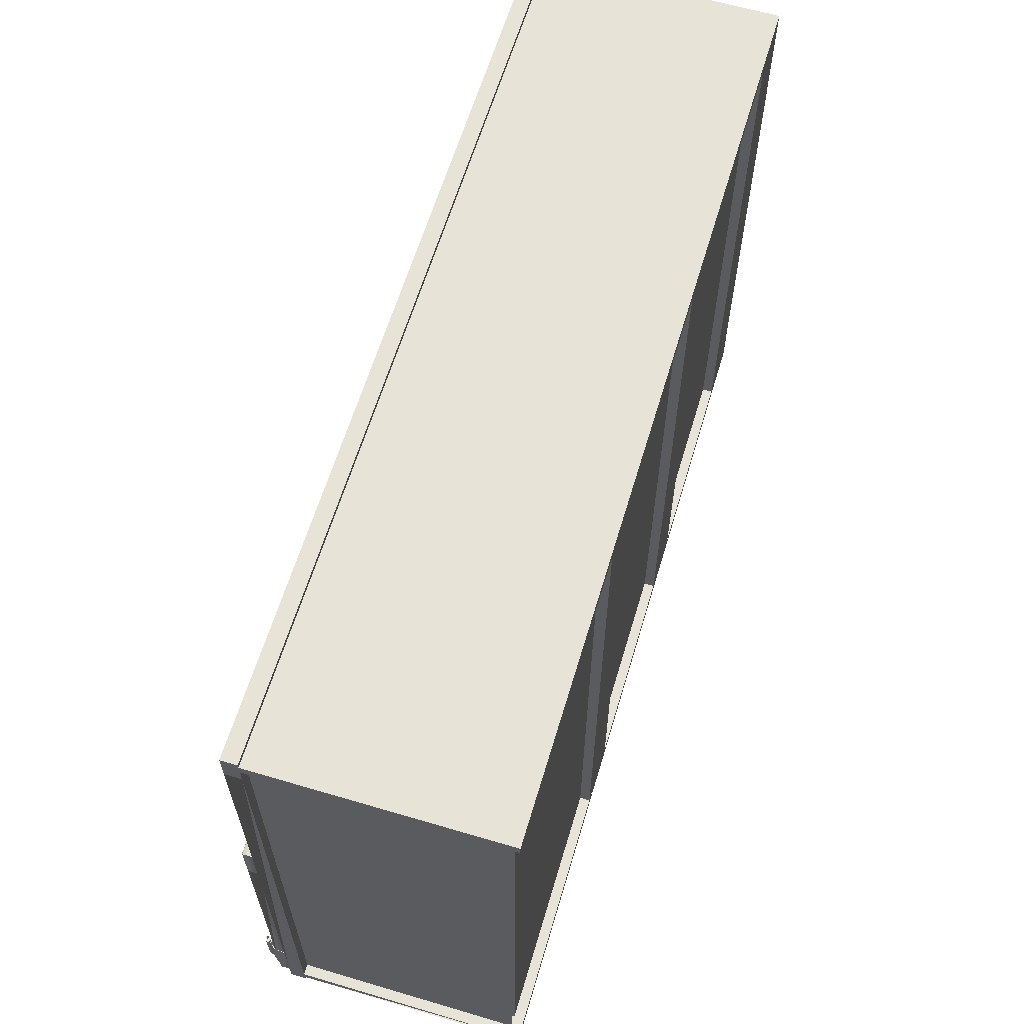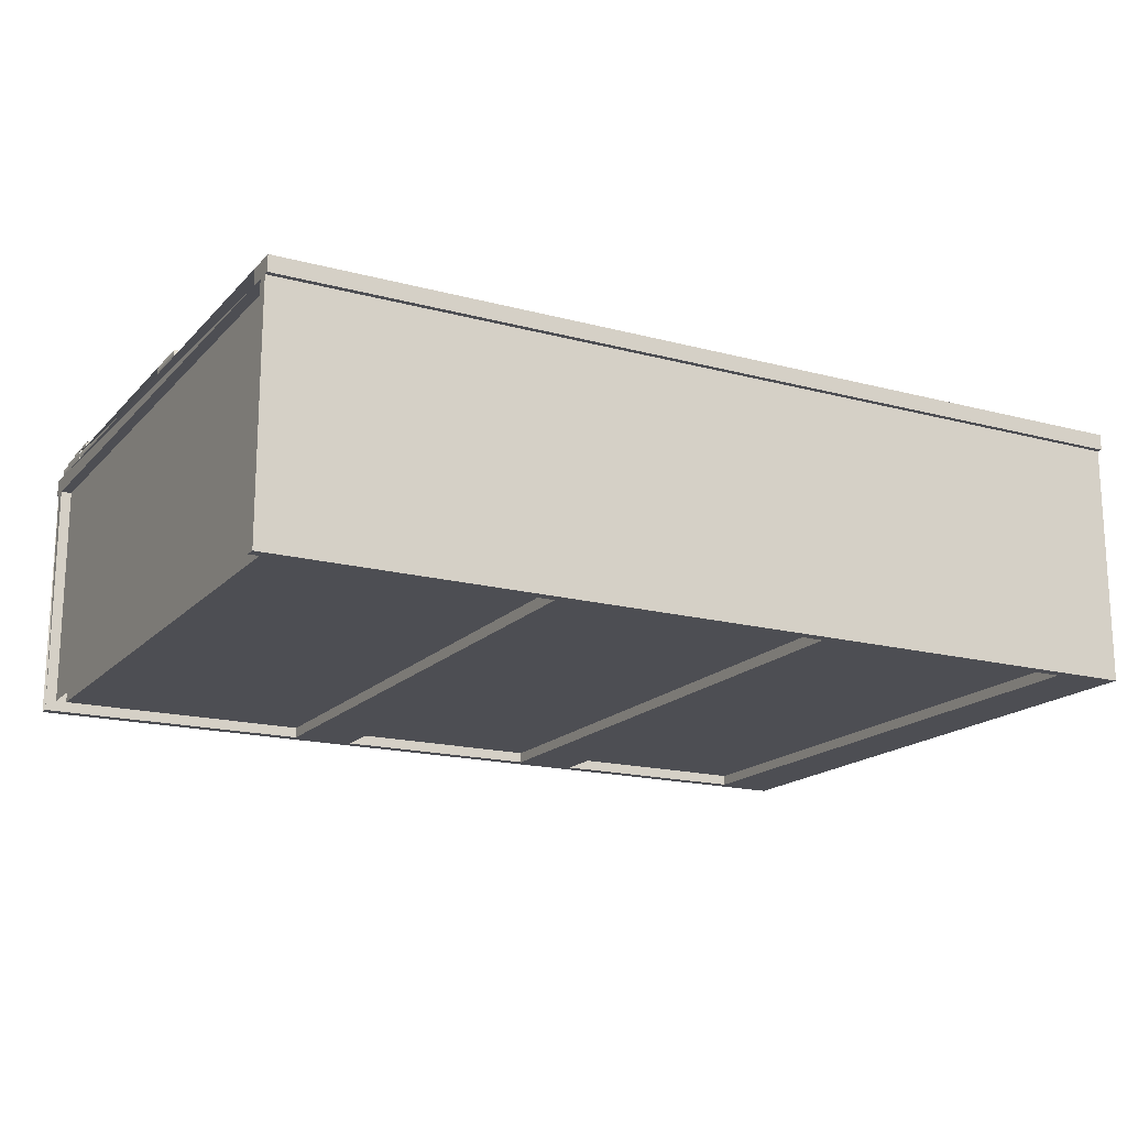
<metadata>
{"format":"obj","ext":"obj","renderer":"f3d","projection":"perspective","resolution":1024,"background":"white","views":[{"elev":62.3,"azim":106.7,"up":"+Y"},{"elev":-17.3,"azim":151.9,"up":"+Z"}]}
</metadata>
<code>
v -0.7082 -0.4524 0.2306
v -0.7031 0.05021 0.2306
v -0.7031 -0.4524 0.2306
v -0.7082 0.05021 0.2306
v -0.7082 0.05021 0.2302
v -0.7082 -0.4524 0.2302
v -0.7094 -0.4524 0.2293
v -0.7094 0.05021 0.2293
v -0.7885 -0.4524 0.2293
v -0.7885 0.05021 0.2293
v -0.7897 -0.4524 0.2302
v -0.7897 0.05021 0.2302
v -0.7897 0.05021 0.2519
v -0.7897 -0.4524 0.2519
v -0.7885 -0.4524 0.2528
v -0.7885 0.05021 0.2528
v -0.7094 -0.4524 0.2528
v -0.7094 0.05021 0.2528
v -0.7082 -0.4524 0.2519
v -0.7082 0.05021 0.2519
v -0.7082 0.05021 0.2351
v -0.7082 -0.4524 0.2351
v -0.7031 -0.4524 0.2351
v -0.7031 0.05021 0.2351
v -0.7969 0.5754 -0.2117
v -0.7969 -0.5174 -0.2309
v -0.7969 -0.5174 -0.2117
v -0.7969 0.5754 -0.2309
v -0.6819 -0.5174 -0.2117
v -0.6819 0.5754 -0.2309
v -0.6819 0.5754 -0.2117
v -0.6819 -0.5174 -0.2309
v -0.3967 0.5754 0.2005
v -0.3967 -0.5174 -0.1973
v -0.3967 -0.5174 0.2005
v -0.3967 0.5754 -0.1973
v -0.3679 -0.5174 0.2005
v -0.3679 0.5754 -0.1973
v -0.3679 0.5754 0.2005
v -0.3679 -0.5174 -0.1973
v 0.3846 0.5754 0.2005
v 0.3846 -0.5174 -0.1973
v 0.3846 -0.5174 0.2005
v 0.3846 0.5754 -0.1973
v 0.4133 -0.5174 0.2005
v 0.4133 0.5754 -0.1973
v 0.4133 0.5754 0.2005
v 0.4133 -0.5174 -0.1973
v 0.8136 0.6041 0.2005
v 0.8136 0.5466 0.2005
v -0.7969 0.6041 0.2005
v 0.8136 0.6041 0.2293
v -0.7969 0.5466 0.2005
v 0.8136 0.5466 0.2293
v -0.7969 0.5466 0.2293
v -0.7969 0.6041 0.2293
v -0.7585 0.5754 -0.1973
v 0.7752 -0.5174 -0.1973
v 0.7752 0.5754 -0.1973
v -0.7585 -0.5174 -0.1973
v -0.006046 0.5754 0.2005
v -0.006046 -0.5174 -0.1973
v -0.006046 -0.5174 0.2005
v -0.006046 0.5754 -0.1973
v 0.02271 -0.5174 0.2005
v 0.02271 0.5754 -0.1973
v 0.02271 0.5754 0.2005
v 0.02271 -0.5174 -0.1973
v -0.7585 -0.5174 -0.2117
v 0.7752 0.5754 -0.2117
v 0.7752 -0.5174 -0.2117
v -0.7585 0.5754 -0.2117
v 0.7868 -0.5006 0.2269
v 0.8064 -0.5006 0.2293
v 0.7868 -0.5006 0.2293
v 0.8084 -0.5006 0.2269
v 0.8064 -0.4239 0.2293
v 0.7868 -0.4239 0.2293
v 0.8064 -0.5006 0.2506
v 0.8084 -0.4239 0.2269
v 0.8064 -0.4239 0.2506
v 0.7868 -0.4239 0.2269
v 0.8084 -0.5006 0.2511
v 0.8054 -0.5006 0.2532
v 0.8084 -0.4239 0.2511
v 0.8072 -0.5006 0.2545
v 0.8054 -0.4239 0.2532
v 0.7961 -0.5006 0.264
v 0.8072 -0.4239 0.2545
v 0.7976 -0.5006 0.2656
v 0.7961 -0.4239 0.264
v 0.7928 -0.5006 0.2635
v 0.7976 -0.4239 0.2656
v 0.7883 -0.5006 0.2664
v 0.7928 -0.4239 0.2635
v 0.798 -0.5006 0.2695
v 0.798 -0.4239 0.2695
v 0.7883 -0.4239 0.2664
v 0.7857 -0.5006 0.2716
v 0.7955 -0.4239 0.2747
v 0.7955 -0.5006 0.2747
v 0.7857 -0.4239 0.2716
v 0.7858 -0.5006 0.2755
v 0.791 -0.5006 0.2777
v 0.7858 -0.4239 0.2755
v 0.7876 -0.5006 0.2775
v 0.791 -0.4239 0.2777
v 0.7876 -0.4239 0.2775
v 0.8136 -0.5174 -0.2309
v -0.7969 -0.5174 0.2005
v 0.8136 -0.5174 0.2005
v -0.7969 -0.5174 -0.2309
v 0.8136 -0.5366 0.2005
v -0.7969 -0.5366 -0.2309
v 0.8136 -0.5366 -0.2309
v -0.7969 -0.5366 0.2005
v -0.7031 -0.4524 0.2351
v 0.7198 -0.4575 0.2351
v 0.7198 -0.4524 0.2351
v -0.7031 -0.4575 0.2351
v -0.7031 -0.4575 0.2519
v 0.7198 -0.4575 0.2519
v 0.7198 -0.4587 0.2528
v -0.7031 -0.4587 0.2528
v 0.7198 -0.5378 0.2528
v -0.7031 -0.5378 0.2528
v 0.7198 -0.539 0.2519
v -0.7031 -0.539 0.2519
v -0.7031 -0.539 0.2302
v 0.7198 -0.539 0.2302
v 0.7198 -0.5378 0.2293
v -0.7031 -0.5378 0.2293
v 0.7198 -0.4587 0.2293
v -0.7031 -0.4587 0.2293
v 0.7198 -0.4575 0.2302
v -0.7031 -0.4575 0.2302
v -0.7031 -0.4575 0.2306
v 0.7198 -0.4575 0.2306
v 0.7198 -0.4524 0.2306
v -0.7031 -0.4524 0.2306
v -0.01084 -0.1723 -0.2117
v -0.01084 -0.5174 -0.2117
v -0.1161 -0.1723 -0.2117
v -0.1161 -0.5174 -0.2117
v -0.7031 -0.4524 0.2306
v 0.7198 0.05021 0.2306
v 0.7198 -0.4524 0.2306
v -0.7031 0.05021 0.2306
v -0.7031 0.05021 0.2351
v 0.7198 -0.4524 0.2351
v 0.7198 0.05021 0.2351
v -0.7031 -0.4524 0.2351
v 0.2001 0.5754 -0.2117
v 0.2001 -0.5174 -0.2309
v 0.2001 -0.5174 -0.2117
v 0.2001 0.5754 -0.2309
v 0.3151 -0.5174 -0.2117
v 0.3151 0.5754 -0.2309
v 0.3151 0.5754 -0.2117
v 0.3151 -0.5174 -0.2309
v -0.7031 0.1368 0.2519
v 0.7198 0.1356 0.2528
v 0.7198 0.1368 0.2519
v -0.7031 0.1356 0.2528
v 0.7198 0.1368 0.2302
v 0.7198 0.05654 0.2528
v -0.7031 0.1368 0.2302
v -0.7031 0.05654 0.2528
v -0.7031 0.1356 0.2293
v 0.7198 0.05534 0.2519
v 0.7198 0.1356 0.2293
v -0.7031 0.05534 0.2519
v -0.7031 0.05654 0.2293
v -0.7031 0.05534 0.2351
v 0.7198 0.05654 0.2293
v 0.7198 0.05534 0.2351
v -0.7031 0.05534 0.2302
v 0.7198 0.05021 0.2351
v 0.7198 0.05534 0.2302
v -0.7031 0.05021 0.2351
v 0.7198 0.05534 0.2306
v -0.7031 0.05534 0.2306
v -0.7031 0.05021 0.2306
v 0.7198 0.05021 0.2306
v -0.7885 0.1356 0.2528
v -0.7897 0.05021 0.2519
v -0.7885 0.05021 0.2528
v -0.7897 0.1368 0.2519
v -0.7094 0.05021 0.2528
v -0.7031 0.1356 0.2528
v -0.7897 0.05021 0.2302
v -0.7094 0.05654 0.2528
v -0.7031 0.1368 0.2519
v -0.7031 0.05654 0.2528
v -0.7897 0.1368 0.2302
v -0.7082 0.05021 0.2519
v -0.7885 0.1356 0.2293
v -0.7082 0.05534 0.2519
v -0.7031 0.05534 0.2519
v -0.7031 0.1368 0.2302
v -0.7885 0.05021 0.2293
v -0.7082 0.05534 0.2351
v -0.7094 0.05654 0.2293
v -0.7031 0.1356 0.2293
v -0.7082 0.05021 0.2351
v -0.7094 0.05021 0.2293
v -0.7031 0.05534 0.2351
v -0.7082 0.05534 0.2302
v -0.7031 0.05654 0.2293
v -0.7031 0.05021 0.2351
v -0.7082 0.05021 0.2302
v -0.7082 0.05021 0.2306
v -0.7031 0.05534 0.2302
v -0.7082 0.05534 0.2306
v -0.7031 0.05534 0.2306
v -0.7031 0.05021 0.2306
v -0.7969 -0.5462 0.2005
v 0.8136 -0.4887 0.2005
v 0.8136 -0.5462 0.2005
v -0.7969 -0.4887 0.2005
v 0.8136 -0.5462 0.2293
v -0.7969 -0.4887 0.2293
v 0.8136 -0.4887 0.2293
v -0.7969 -0.5462 0.2293
v -0.2984 0.5754 -0.2117
v -0.2984 -0.5174 -0.2309
v -0.2984 -0.5174 -0.2117
v -0.2984 0.5754 -0.2309
v -0.1834 -0.5174 -0.2117
v -0.1834 0.5754 -0.2309
v -0.1834 0.5754 -0.2117
v -0.1834 -0.5174 -0.2309
v 0.7752 0.5754 0.2005
v 0.7752 -0.5174 -0.2117
v 0.7752 -0.5174 0.2005
v 0.7752 0.5754 -0.2117
v 0.8136 0.5754 0.2005
v -0.7969 0.5754 0.2005
v 0.8136 0.5754 -0.2309
v -0.7969 0.5754 -0.2309
v 0.8136 0.5946 0.2005
v -0.7969 0.5946 -0.2309
v 0.8136 0.5946 -0.2309
v -0.7969 0.5946 0.2005
v -0.7885 -0.5378 0.2293
v -0.7897 -0.4524 0.2302
v -0.7885 -0.4524 0.2293
v -0.7897 -0.539 0.2302
v -0.7094 -0.4524 0.2293
v -0.7031 -0.5378 0.2293
v -0.7897 -0.4524 0.2519
v -0.7094 -0.4587 0.2293
v -0.7031 -0.539 0.2302
v -0.7031 -0.4587 0.2293
v -0.7897 -0.539 0.2519
v -0.7082 -0.4524 0.2302
v -0.7031 -0.539 0.2519
v -0.7885 -0.5378 0.2528
v -0.7082 -0.4575 0.2302
v -0.7031 -0.4575 0.2302
v -0.7885 -0.4524 0.2528
v -0.7082 -0.4575 0.2306
v -0.7031 -0.5378 0.2528
v -0.7094 -0.4587 0.2528
v -0.7082 -0.4524 0.2306
v -0.7031 -0.4575 0.2306
v -0.7094 -0.4524 0.2528
v -0.7031 -0.4524 0.2306
v -0.7031 -0.4587 0.2528
v -0.7082 -0.4575 0.2519
v -0.7082 -0.4524 0.2519
v -0.7031 -0.4575 0.2519
v -0.7082 -0.4524 0.2351
v -0.7082 -0.4575 0.2351
v -0.7031 -0.4575 0.2351
v -0.7031 -0.4524 0.2351
v -0.7585 0.5754 -0.2117
v -0.7585 -0.5174 0.2005
v -0.7585 -0.5174 -0.2117
v -0.7585 0.5754 0.2005
v 0.756 0.5466 0.2293
v 0.756 -0.4887 0.2005
v 0.756 -0.4887 0.2293
v 0.756 0.5466 0.2005
v 0.8136 -0.4887 0.2293
v 0.8136 0.5466 0.2005
v 0.8136 0.5466 0.2293
v 0.8136 -0.4887 0.2005
v 0.8064 0.05021 0.2302
v 0.8052 0.1356 0.2293
v 0.8064 0.1368 0.2302
v 0.8052 0.05021 0.2293
v 0.7198 0.1368 0.2302
v 0.8064 0.05021 0.2519
v 0.7261 0.05654 0.2293
v 0.7198 0.1356 0.2293
v 0.7198 0.1368 0.2519
v 0.8064 0.1368 0.2519
v 0.7261 0.05021 0.2293
v 0.8052 0.1356 0.2528
v 0.7249 0.05021 0.2302
v 0.7198 0.05654 0.2293
v 0.8052 0.05021 0.2528
v 0.7249 0.05534 0.2302
v 0.7198 0.1356 0.2528
v 0.7261 0.05654 0.2528
v 0.7249 0.05534 0.2306
v 0.7198 0.05534 0.2302
v 0.7261 0.05021 0.2528
v 0.7249 0.05021 0.2306
v 0.7198 0.05534 0.2306
v 0.7198 0.05654 0.2528
v 0.7249 0.05534 0.2519
v 0.7198 0.05021 0.2306
v 0.7249 0.05021 0.2519
v 0.7198 0.05534 0.2519
v 0.7249 0.05021 0.2351
v 0.7249 0.05534 0.2351
v 0.7198 0.05534 0.2351
v 0.7198 0.05021 0.2351
v 0.7198 -0.539 0.2519
v 0.8064 -0.539 0.2302
v 0.8064 -0.539 0.2519
v 0.7198 -0.539 0.2302
v 0.8064 -0.4524 0.2302
v 0.8052 -0.5378 0.2528
v 0.8052 -0.5378 0.2293
v 0.8064 -0.4524 0.2519
v 0.7198 -0.5378 0.2528
v 0.7198 -0.5378 0.2293
v 0.8052 -0.4524 0.2293
v 0.7261 -0.4587 0.2528
v 0.8052 -0.4524 0.2528
v 0.7261 -0.4587 0.2293
v 0.7198 -0.4587 0.2528
v 0.7198 -0.4587 0.2293
v 0.7261 -0.4524 0.2293
v 0.7249 -0.4575 0.2519
v 0.7261 -0.4524 0.2528
v 0.7249 -0.4575 0.2302
v 0.7198 -0.4575 0.2519
v 0.7249 -0.4524 0.2519
v 0.7198 -0.4575 0.2302
v 0.7249 -0.4524 0.2302
v 0.7249 -0.4575 0.2351
v 0.7198 -0.4575 0.2306
v 0.7249 -0.4524 0.2306
v 0.7198 -0.4575 0.2351
v 0.7249 -0.4524 0.2351
v 0.7249 -0.4575 0.2306
v 0.7198 -0.4524 0.2351
v 0.7198 -0.4524 0.2306
v -0.7777 0.5754 0.2005
v -0.7777 -0.5174 -0.2117
v -0.7777 -0.5174 0.2005
v -0.7777 0.5754 -0.2117
v -0.7394 0.3932 0.2293
v 0.756 0.0865 0.2293
v 0.756 0.3932 0.2293
v -0.7394 0.0865 0.2293
v 0.756 0.3932 0.2005
v -0.7394 0.0865 0.2005
v -0.7394 0.3932 0.2005
v 0.756 0.0865 0.2005
v 0.7944 0.5754 -0.2117
v 0.7944 -0.5174 0.2005
v 0.7944 -0.5174 -0.2117
v 0.7944 0.5754 0.2005
v -0.7969 0.5466 0.2293
v -0.7969 -0.4887 0.2005
v -0.7969 -0.4887 0.2293
v -0.7969 0.5466 0.2005
v -0.7394 -0.4887 0.2293
v -0.7394 0.5466 0.2005
v -0.7394 0.5466 0.2293
v -0.7394 -0.4887 0.2005
v 0.8052 -0.4524 0.2293
v 0.8064 0.05021 0.2302
v 0.8064 -0.4524 0.2302
v 0.8052 0.05021 0.2293
v 0.8064 -0.4524 0.2519
v 0.7261 -0.4524 0.2293
v 0.8064 0.05021 0.2519
v 0.7261 0.05021 0.2293
v 0.8052 0.05021 0.2528
v 0.7249 -0.4524 0.2302
v 0.8052 -0.4524 0.2528
v 0.7249 0.05021 0.2302
v 0.7261 0.05021 0.2528
v 0.7249 0.05021 0.2306
v 0.7261 -0.4524 0.2528
v 0.7249 -0.4524 0.2306
v 0.7249 -0.4524 0.2519
v 0.7198 -0.4524 0.2306
v 0.7249 0.05021 0.2519
v 0.7198 0.05021 0.2306
v 0.7249 -0.4524 0.2351
v 0.7249 0.05021 0.2351
v 0.7198 -0.4524 0.2351
v 0.7198 0.05021 0.2351
f 23 21 22
f 22 21 23
f 21 23 24
f 24 23 21
f 11 10 9
f 10 11 12
f 11 13 12
f 13 11 14
f 15 13 14
f 13 15 16
f 17 16 15
f 16 17 18
f 19 18 17
f 18 19 20
f 21 19 22
f 9 10 11
f 12 11 10
f 12 13 11
f 14 11 13
f 14 13 15
f 16 15 13
f 15 16 17
f 18 17 16
f 17 18 19
f 20 19 18
f 20 21 19
f 22 19 21
f 25 26 27
f 26 25 28
f 29 25 27
f 30 26 28
f 25 29 31
f 26 30 32
f 29 30 31
f 30 29 32
f 27 26 25
f 28 25 26
f 27 25 29
f 28 26 30
f 31 29 25
f 32 30 26
f 31 30 29
f 32 29 30
f 33 34 35
f 34 33 36
f 37 33 35
f 33 37 39
f 37 38 39
f 35 34 33
f 36 33 34
f 35 33 37
f 39 37 33
f 39 38 37
f 41 42 43
f 42 41 44
f 45 41 43
f 41 45 47
f 45 46 47
f 43 42 41
f 44 41 42
f 43 41 45
f 47 45 41
f 47 46 45
f 49 50 51
f 49 52 50
f 53 51 50
f 54 50 52
f 53 55 51
f 56 51 55
f 51 50 49
f 50 52 49
f 50 51 53
f 52 51 49
f 52 50 54
f 51 55 53
f 55 50 53
f 51 52 56
f 50 55 54
f 55 52 54
f 55 51 56
f 52 55 56
f 49 51 52
f 53 50 55
f 56 52 51
f 54 55 50
f 54 52 55
f 56 55 52
f 57 58 59
f 58 57 60
f 59 58 57
f 60 57 58
f 61 62 63
f 62 61 64
f 65 61 63
f 65 66 67
f 63 62 61
f 64 61 62
f 63 61 65
f 67 65 61
f 67 66 65
f 69 70 71
f 70 69 72
f 71 70 69
f 72 69 70
f 80 83 76
f 81 80 77
f 83 80 85
f 85 86 83
f 86 88 84
f 88 87 84
f 86 85 89
f 88 86 90
f 87 88 91
f 89 90 86
f 91 89 87
f 90 89 93
f 93 96 90
f 94 95 92
f 96 93 97
f 98 93 95
f 96 99 94
f 95 94 98
f 100 96 97
f 101 99 96
f 102 94 99
f 94 102 98
f 102 97 98
f 96 100 101
f 102 100 97
f 101 103 99
f 103 102 99
f 100 104 101
f 102 103 105
f 104 100 107
f 108 100 105
f 108 103 106
f 103 108 105
f 74 79 76
f 76 83 80
f 85 80 83
f 83 84 86
f 87 84 81
f 83 86 85
f 84 88 86
f 84 87 88
f 89 85 86
f 91 88 87
f 86 90 89
f 87 89 91
f 93 89 90
f 93 91 89
f 90 96 93
f 90 94 96
f 92 95 94
f 97 93 96
f 93 97 98
f 97 96 100
f 99 94 102
f 98 102 94
f 101 100 96
f 97 100 102
f 99 103 101
f 99 102 103
f 101 104 100
f 102 100 105
f 103 106 101
f 105 103 102
f 107 100 104
f 106 103 108
f 105 108 103
f 108 107 106
f 109 110 111
f 110 109 112
f 113 109 111
f 109 114 112
f 114 110 112
f 114 109 115
f 110 114 116
f 111 110 109
f 112 109 110
f 111 109 113
f 112 114 109
f 112 110 114
f 115 113 109
f 115 109 114
f 116 114 110
f 115 114 113
f 116 113 114
f 113 114 115
f 114 113 116
f 119 118 117
f 120 117 118
f 121 118 120
f 118 121 122
f 121 123 122
f 123 121 124
f 124 125 123
f 125 124 126
f 126 127 125
f 127 126 128
f 129 127 128
f 127 129 130
f 129 131 130
f 131 129 132
f 120 118 121
f 122 121 118
f 122 123 121
f 124 121 123
f 123 125 124
f 126 124 125
f 125 127 126
f 128 126 127
f 128 127 129
f 130 129 127
f 130 131 129
f 132 129 131
f 141 142 143
f 143 142 141
f 141 143 142
f 142 143 141
f 144 143 142
f 142 143 144
f 144 142 143
f 143 142 144
f 149 150 151
f 150 149 152
f 151 150 149
f 152 149 150
f 153 154 155
f 154 153 156
f 158 154 156
f 154 158 160
f 157 158 159
f 158 157 160
f 155 154 153
f 156 153 154
f 156 154 158
f 160 158 154
f 159 158 157
f 160 157 158
f 161 162 163
f 162 161 164
f 165 161 163
f 164 166 162
f 161 165 167
f 166 164 168
f 165 169 167
f 168 170 166
f 169 165 171
f 170 168 172
f 174 170 172
f 170 174 176
f 163 162 161
f 164 161 162
f 163 161 165
f 162 166 164
f 167 165 161
f 168 164 166
f 167 169 165
f 166 170 168
f 171 165 169
f 172 168 170
f 172 170 174
f 176 174 170
f 176 178 174
f 180 174 178
f 186 185 188
f 189 185 187
f 190 188 185
f 188 191 186
f 185 189 192
f 188 190 193
f 185 194 190
f 191 188 195
f 194 185 192
f 193 195 188
f 195 193 200
f 191 197 201
f 200 197 195
f 202 196 205
f 199 202 207
f 187 186 185
f 188 185 186
f 187 185 189
f 185 188 190
f 186 191 188
f 192 189 185
f 193 190 188
f 190 194 185
f 195 188 191
f 192 185 194
f 188 195 193
f 200 193 195
f 201 197 191
f 198 202 196
f 198 192 199
f 202 207 205
f 217 218 219
f 218 217 220
f 218 221 219
f 217 222 220
f 221 218 223
f 222 217 224
f 219 218 217
f 220 217 218
f 219 221 218
f 219 217 221
f 220 222 217
f 223 218 221
f 224 221 217
f 224 217 222
f 223 221 222
f 224 222 221
f 221 217 219
f 217 221 224
f 222 221 223
f 226 225 228
f 230 226 228
f 226 230 232
f 229 230 231
f 230 229 232
f 227 226 225
f 228 225 226
f 228 226 230
f 232 230 226
f 231 230 229
f 232 229 230
f 233 234 235
f 234 233 236
f 235 234 233
f 236 233 234
f 237 238 239
f 240 239 238
f 237 239 241
f 240 242 239
f 240 238 242
f 243 241 239
f 243 239 242
f 244 242 238
f 239 238 237
f 238 239 240
f 241 239 237
f 239 242 240
f 242 238 240
f 239 241 243
f 242 239 243
f 238 242 244
f 241 242 243
f 242 241 244
f 243 242 241
f 244 241 242
f 245 246 247
f 246 245 248
f 250 248 245
f 248 251 246
f 251 248 255
f 257 248 253
f 248 257 255
f 258 257 263
f 264 261 258
f 263 264 258
f 261 264 267
f 264 263 269
f 270 273 271
f 272 274 270
f 246 251 248
f 255 248 251
f 253 248 257
f 255 257 248
f 255 258 257
f 263 257 258
f 258 261 264
f 258 264 263
f 267 264 261
f 269 263 264
f 271 273 270
f 275 273 274
f 274 273 275
f 278 277 280
f 280 277 278
f 282 281 284
f 285 281 283
f 281 285 287
f 286 285 288
f 283 282 281
f 284 281 282
f 283 281 285
f 284 282 286
f 287 285 281
f 288 286 282
f 287 286 285
f 288 285 286
f 286 282 284
f 282 286 288
f 291 294 289
f 297 291 293
f 294 291 298
f 291 297 298
f 300 294 298
f 297 300 298
f 294 300 303
f 300 297 305
f 306 303 300
f 305 306 300
f 303 306 309
f 306 305 312
f 312 313 306
f 318 316 319
f 292 289 290
f 291 293 290
f 289 294 291
f 293 291 297
f 298 291 294
f 298 297 291
f 298 294 300
f 298 300 297
f 305 297 300
f 300 303 306
f 300 306 305
f 309 306 303
f 312 305 306
f 315 317 313
f 318 313 317
f 318 317 319
f 321 322 323
f 322 321 324
f 325 323 322
f 326 321 323
f 324 327 322
f 323 325 328
f 321 326 329
f 332 329 326
f 329 332 335
f 333 332 326
f 332 333 339
f 323 322 321
f 324 321 322
f 322 323 325
f 328 325 323
f 329 326 321
f 326 329 332
f 335 332 329
f 326 332 333
f 339 333 332
f 338 341 345
f 338 345 342
f 349 342 345
f 345 351 348
f 353 354 355
f 354 353 356
f 355 354 353
f 356 353 354
f 357 358 359
f 358 357 360
f 361 357 359
f 357 361 363
f 359 358 357
f 360 357 358
f 359 357 361
f 363 361 357
f 365 366 367
f 366 365 368
f 367 366 365
f 368 365 366
f 369 370 371
f 370 369 372
f 373 369 371
f 369 373 375
f 373 374 375
f 371 370 369
f 372 369 370
f 371 369 373
f 372 370 374
f 375 373 369
f 376 374 370
f 375 374 373
f 376 373 374
f 374 370 372
f 370 374 376
f 377 378 379
f 378 377 380
f 378 381 379
f 385 381 383
f 381 385 387
f 389 387 385
f 387 389 391
f 389 393 391
f 393 389 395
f 395 397 393
f 397 395 398
f 379 378 377
f 380 377 378
f 379 381 378
f 383 378 381
f 383 381 385
f 387 385 381
f 385 387 389
f 391 389 387
f 391 393 389
f 395 389 393
f 393 397 395
f 398 395 397
f 398 399 397
f 397 399 398
f 399 398 400
f 400 398 399

</code>
